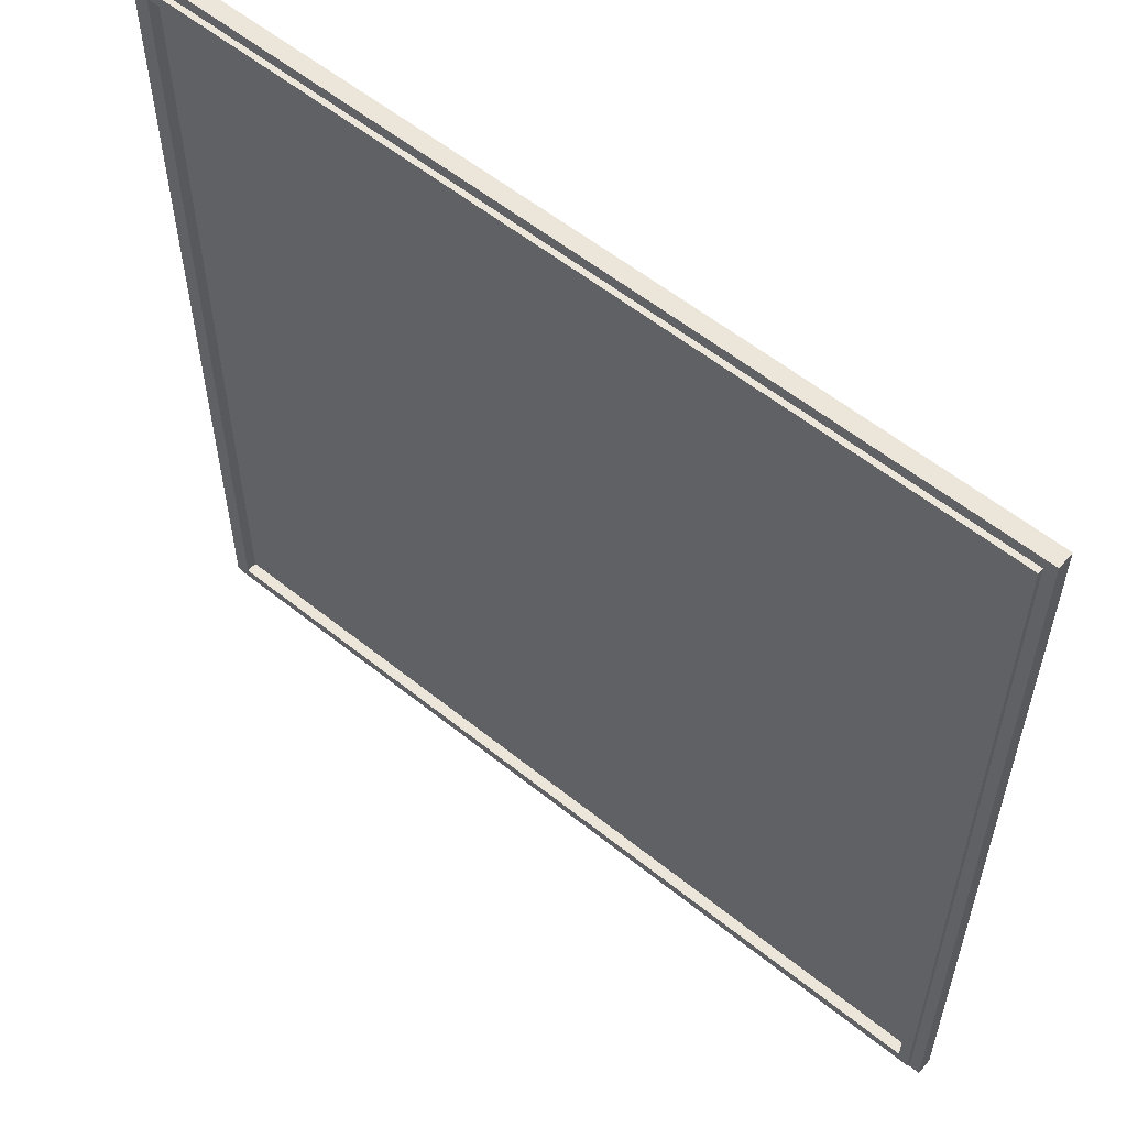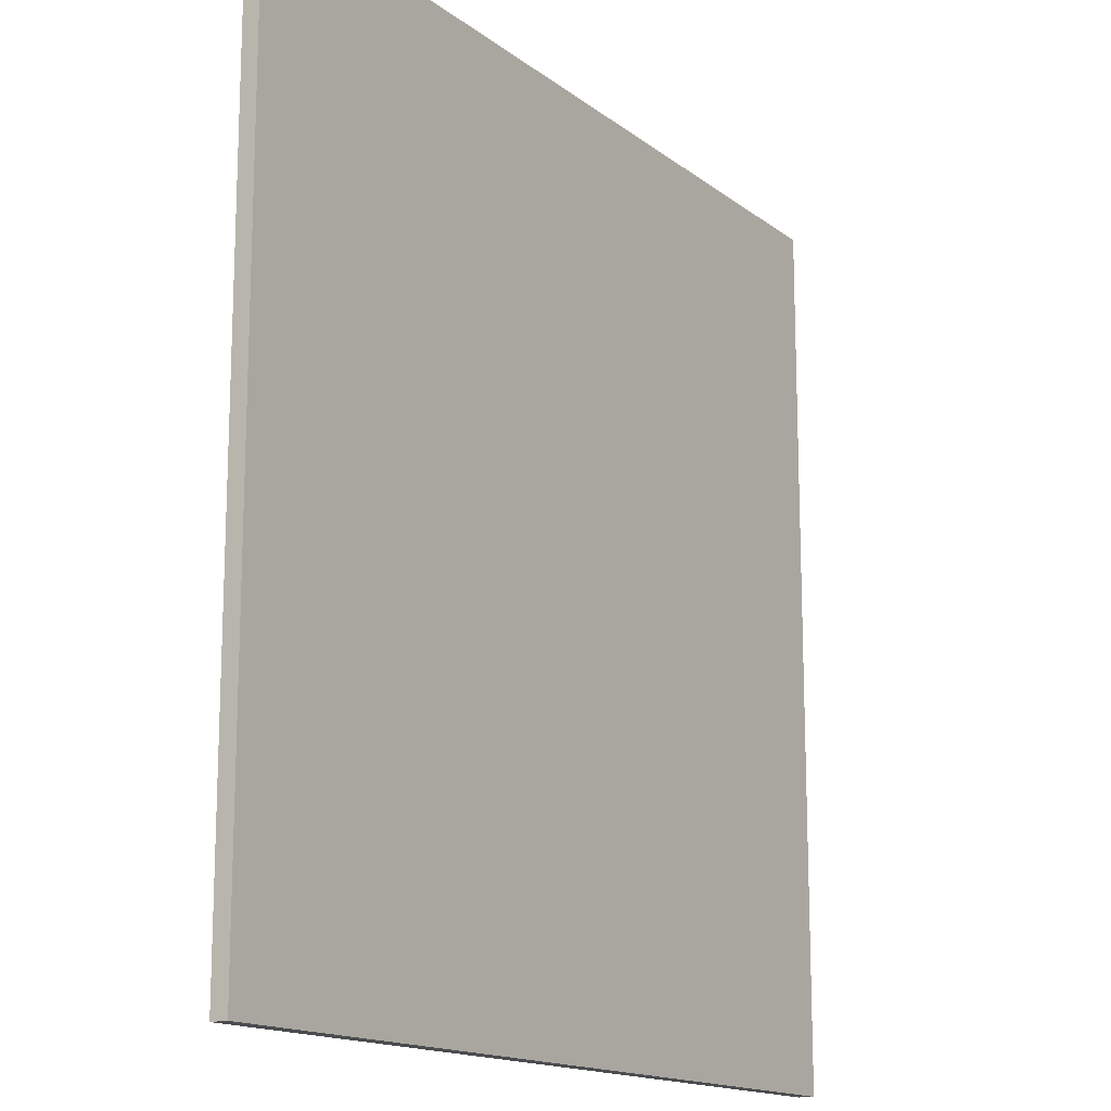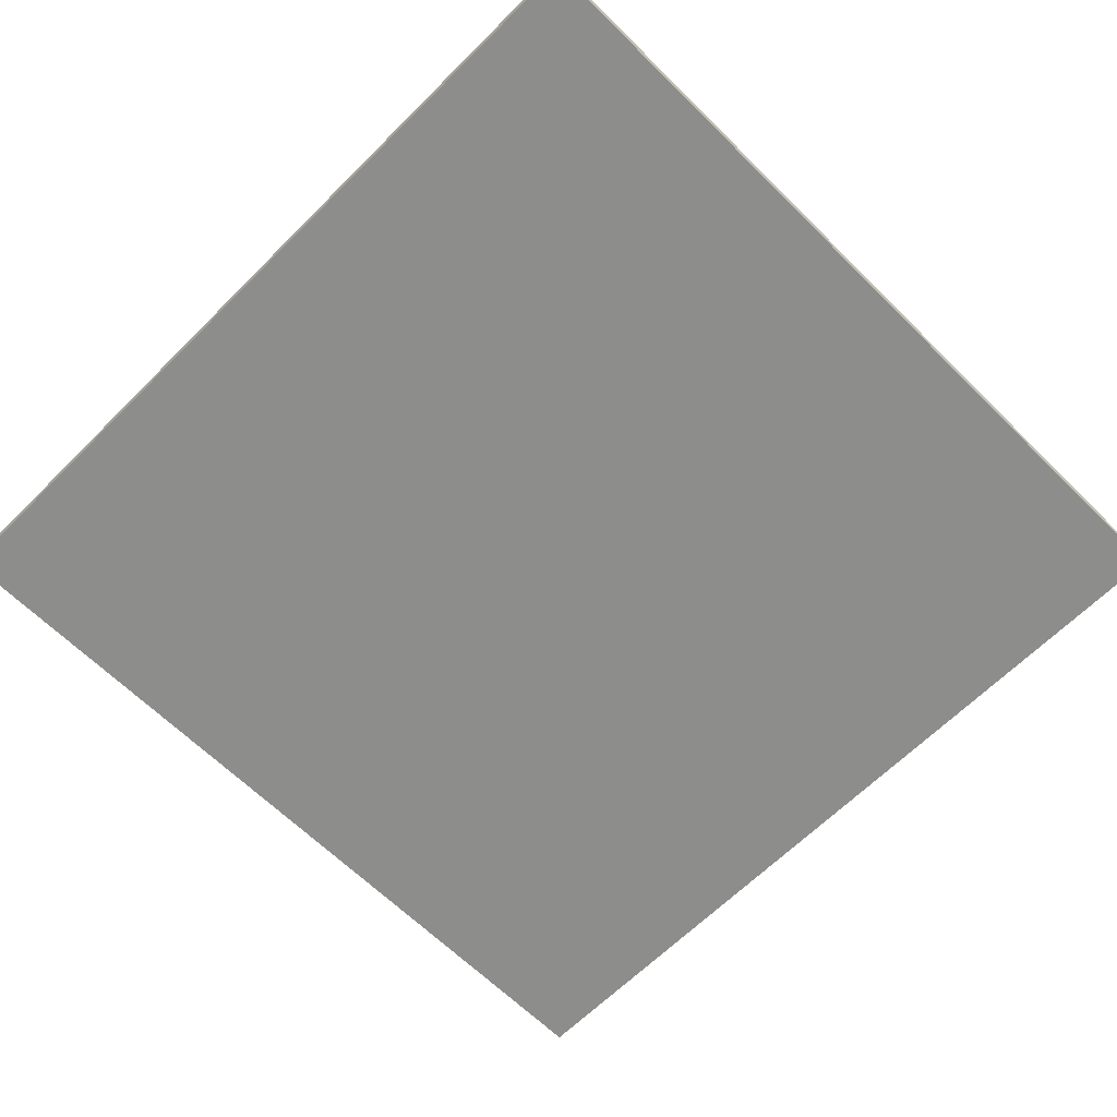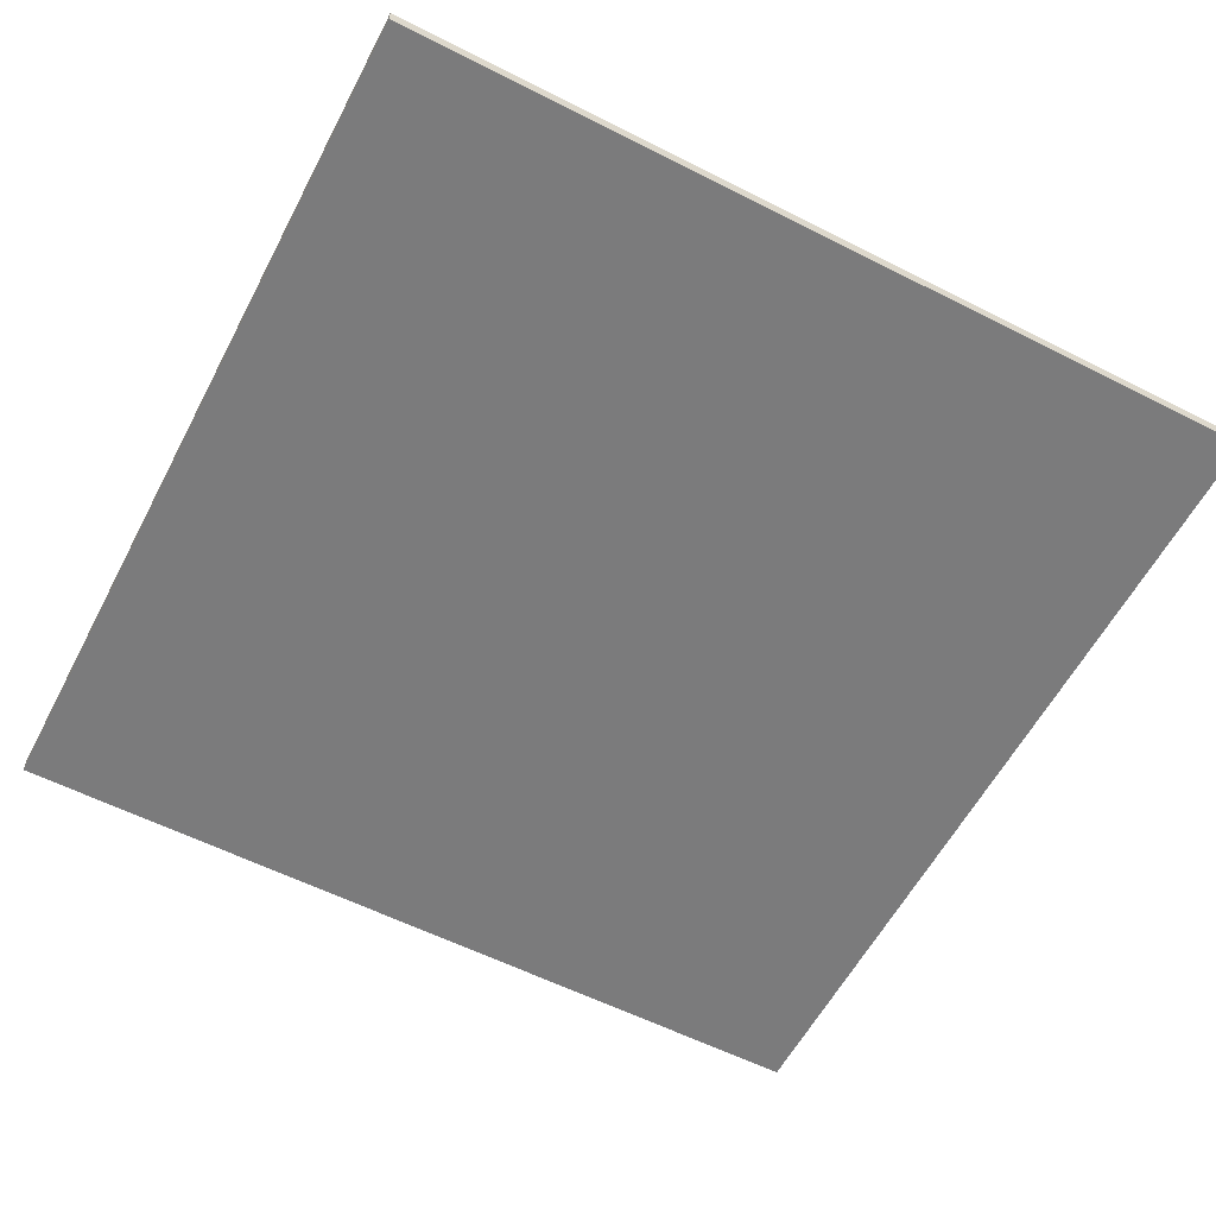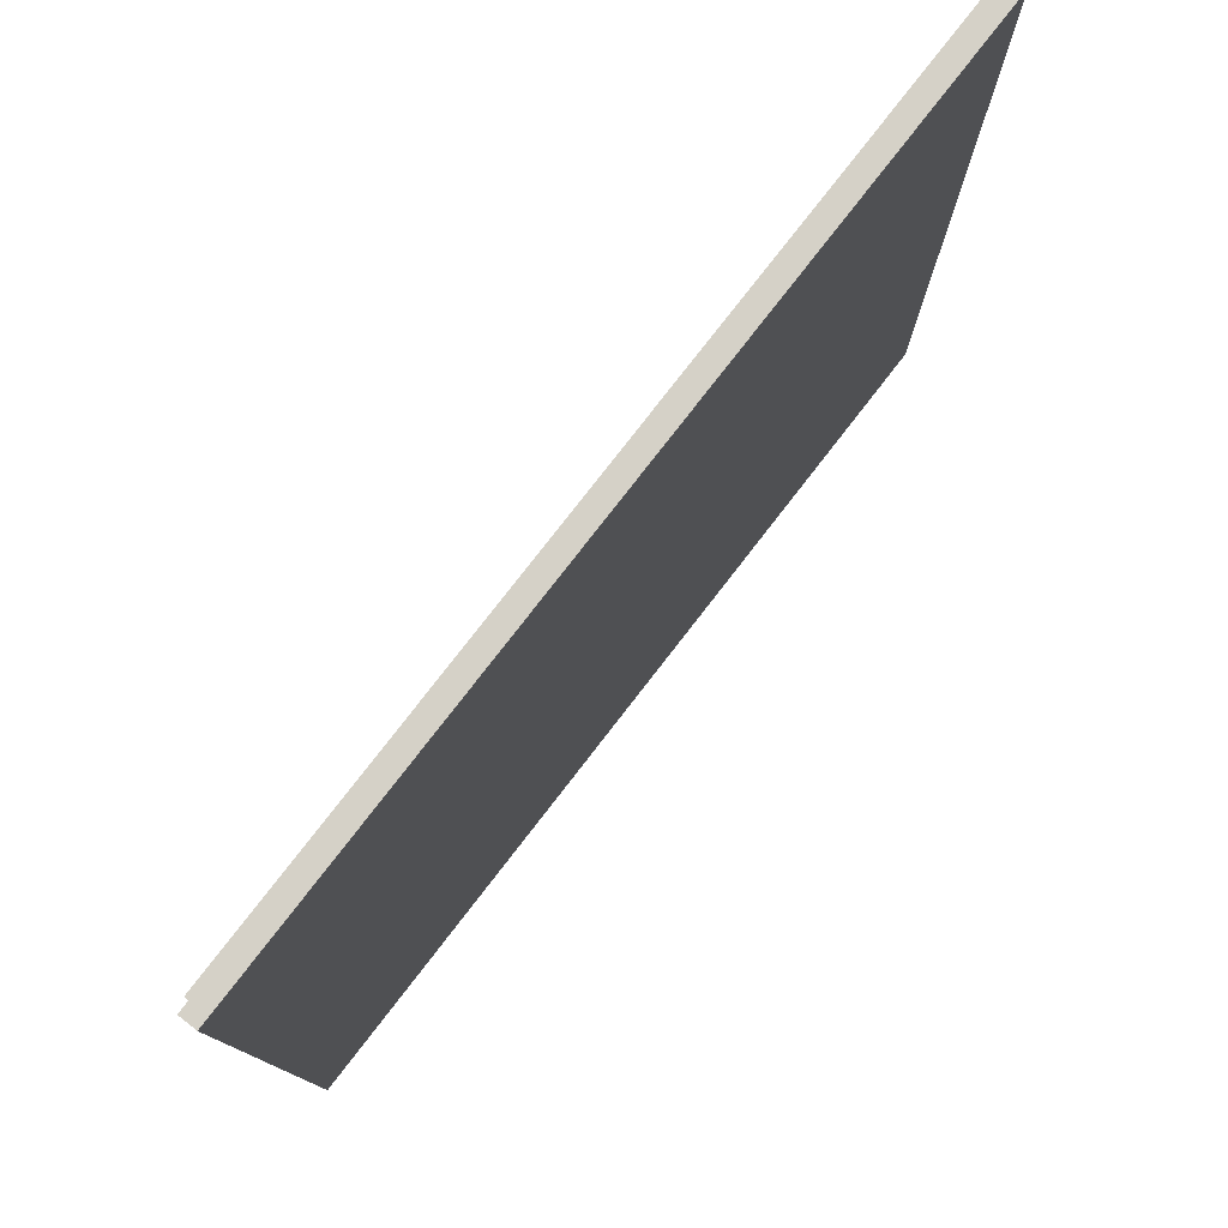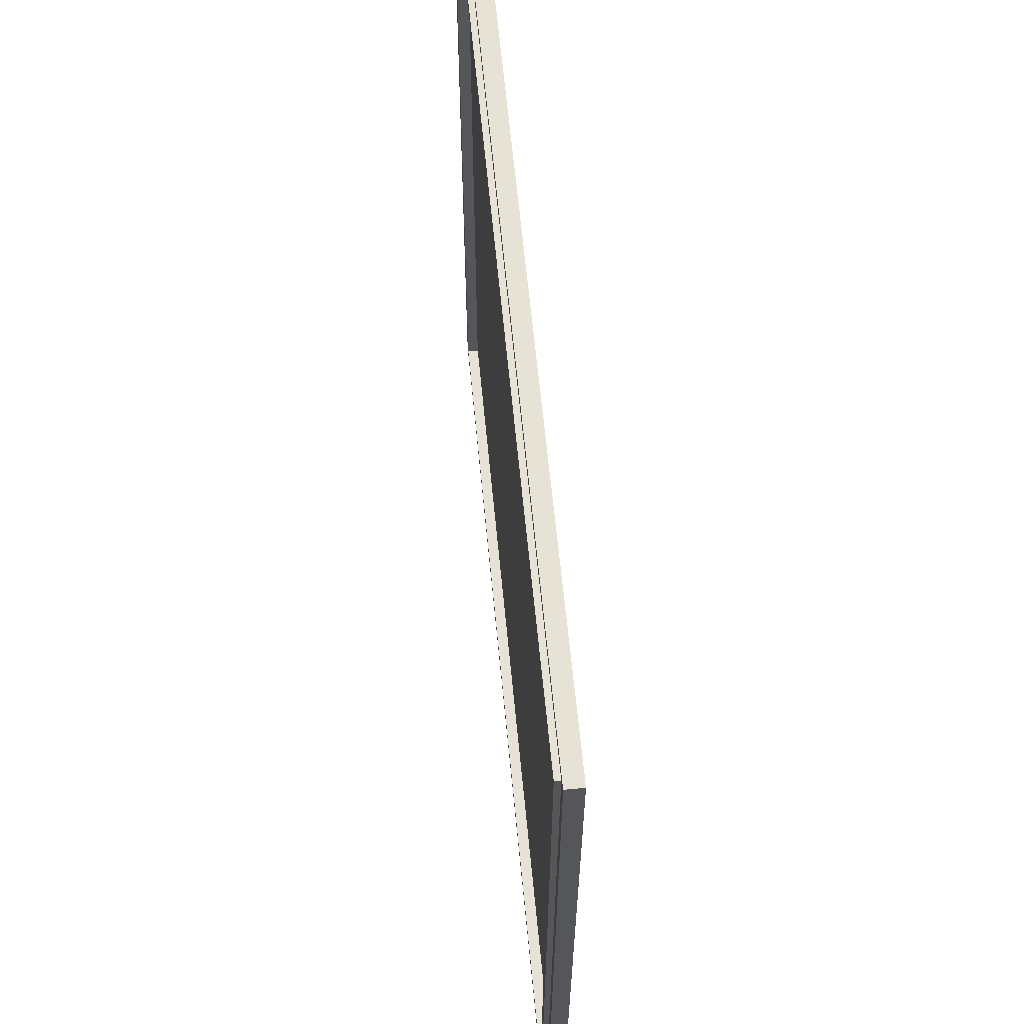
<metadata>
{"format":"obj","ext":"obj","renderer":"f3d","projection":"perspective","resolution":1024,"background":"white","views":[{"elev":57.3,"azim":39.9,"up":"+Y"},{"elev":-15.2,"azim":122.9,"up":"+Y"},{"elev":-64.4,"azim":135.1,"up":"+Z"},{"elev":-58.5,"azim":62.4,"up":"+Z"},{"elev":78.7,"azim":127.8,"up":"+Y"},{"elev":63.8,"azim":84.5,"up":"+Y"}]}
</metadata>
<code>
o lod1
v -8 0 0.3
v -8 0 0
v -8 16 0.3
v -8 16 0
v -7.8 0.2 0.4
v -7.8 0.2 0.3
v -7.8 15.8 0.4
v -7.8 15.8 0.3
v 7.6 0.4 0.4
v 7.6 0.4 0.2
v 7.6 15.6 0.4
v 7.6 15.6 0.2
v -7.6 0.4 0.4
v -7.6 0.4 0.2
v -7.6 15.6 0.4
v -7.6 15.6 0.2
v 7.8 0.2 0.4
v 7.8 0.2 0.3
v 7.8 15.8 0.4
v 7.8 15.8 0.3
v 8 0 0.3
v 8 0 0
v 8 16 0.3
v 8 16 0
v -7.8 0.2 0.4
v -7.8 15.8 0.4
v -7.6 0.4 0.4
v -7.6 15.6 0.4
v 7.6 0.4 0.4
v 7.6 15.6 0.4
v 7.8 0.2 0.4
v 7.8 15.8 0.4
v -8 0 0.3
v -8 16 0.3
v -7.8 0.2 0.3
v -7.8 15.8 0.3
v 7.8 0.2 0.3
v 7.8 15.8 0.3
v 8 0 0.3
v 8 16 0.3
v -7.6 0.4 0.2
v -7.6 15.6 0.2
v 7.6 0.4 0.2
v 7.6 15.6 0.2
v -8 0 0
v -8 16 0
v -7.6 0.4 0
v -7.6 15.6 0
v 7.6 0.4 0
v 7.6 15.6 0
v 8 0 0
v 8 16 0
v -8 0 0.3
v 8 0 0.3
v -8 0 0
v 8 0 0
v -7.8 0.2 0.4
v 7.8 0.2 0.4
v -7.8 0.2 0.3
v 7.8 0.2 0.3
v -7.6 15.6 0.4
v 7.6 15.6 0.4
v -7.6 15.6 0.2
v 7.6 15.6 0.2
v -7.6 0.4 0.4
v 7.6 0.4 0.4
v -7.6 0.4 0.2
v 7.6 0.4 0.2
v -7.8 15.8 0.4
v 7.8 15.8 0.4
v -7.8 15.8 0.3
v 7.8 15.8 0.3
v -8 16 0.3
v 8 16 0.3
v -8 16 0
v 8 16 0
f 3 2 1
f 4 2 3
f 7 6 5
f 8 6 7
f 11 10 9
f 12 10 11
f 13 14 15
f 15 14 16
f 17 18 19
f 19 18 20
f 21 22 23
f 23 22 24
f 27 26 25
f 28 26 27
f 29 27 25
f 30 26 28
f 31 29 25
f 31 30 29
f 32 26 30
f 32 30 31
f 35 34 33
f 36 34 35
f 37 35 33
f 38 34 36
f 39 37 33
f 39 38 37
f 40 34 38
f 40 38 39
f 43 42 41
f 44 42 43
f 45 46 47
f 47 46 48
f 45 47 49
f 47 48 49
f 48 46 50
f 49 48 50
f 45 49 51
f 49 50 51
f 50 46 52
f 51 50 52
f 55 54 53
f 56 54 55
f 59 58 57
f 60 58 59
f 63 62 61
f 64 62 63
f 65 66 67
f 67 66 68
f 69 70 71
f 71 70 72
f 73 74 75
f 75 74 76

</code>
